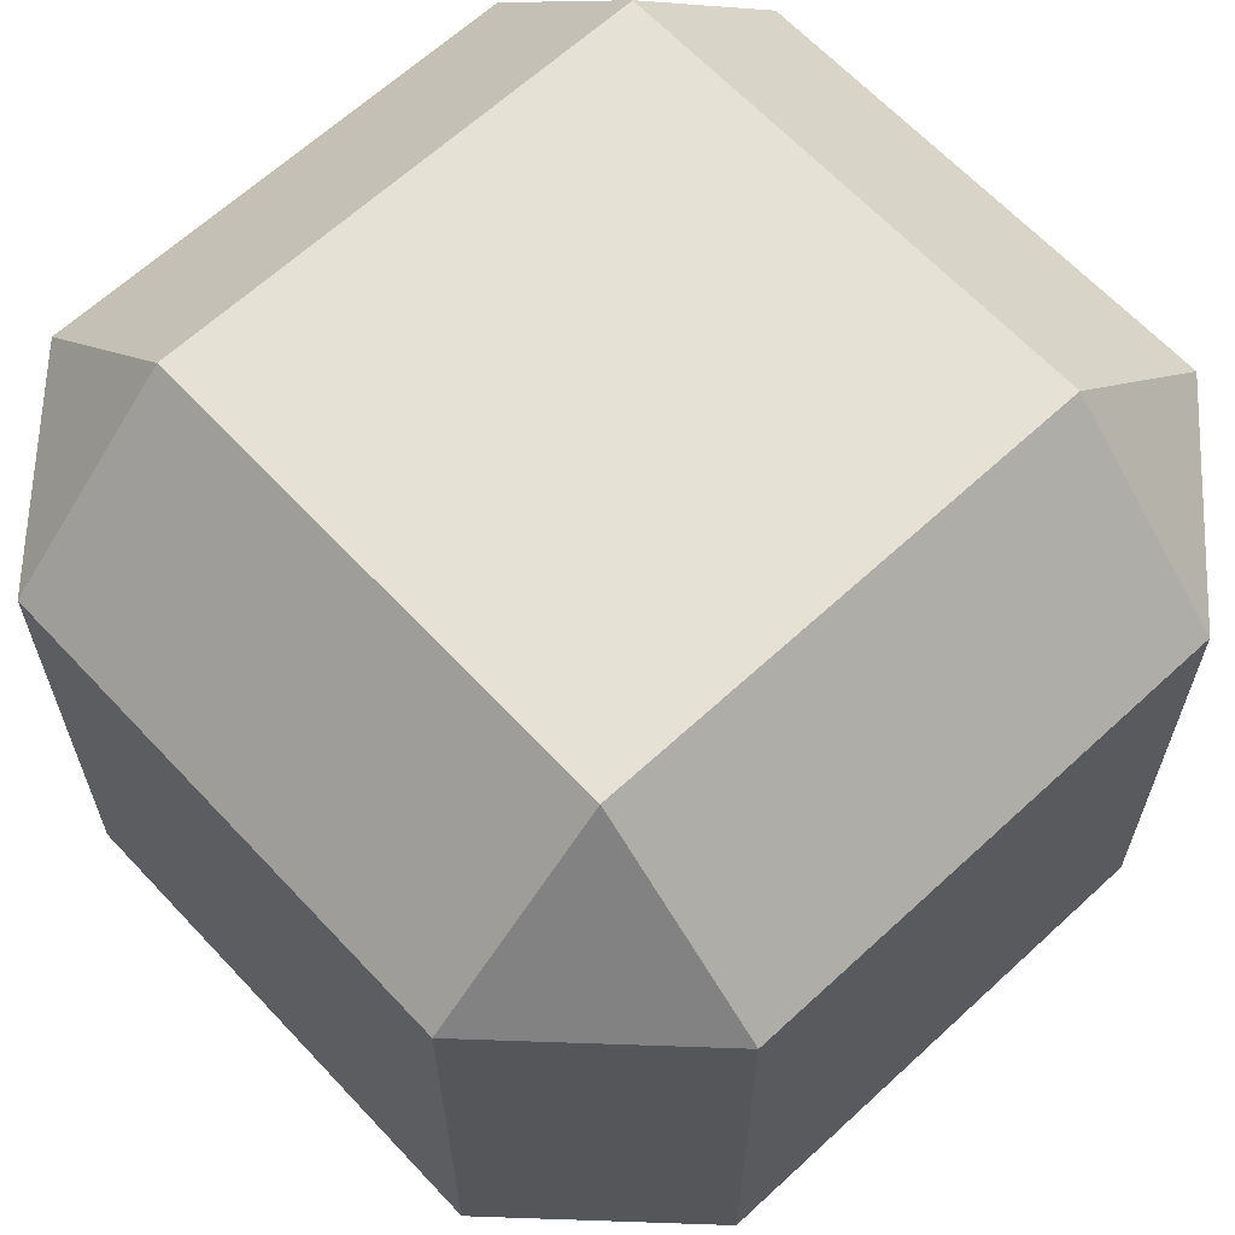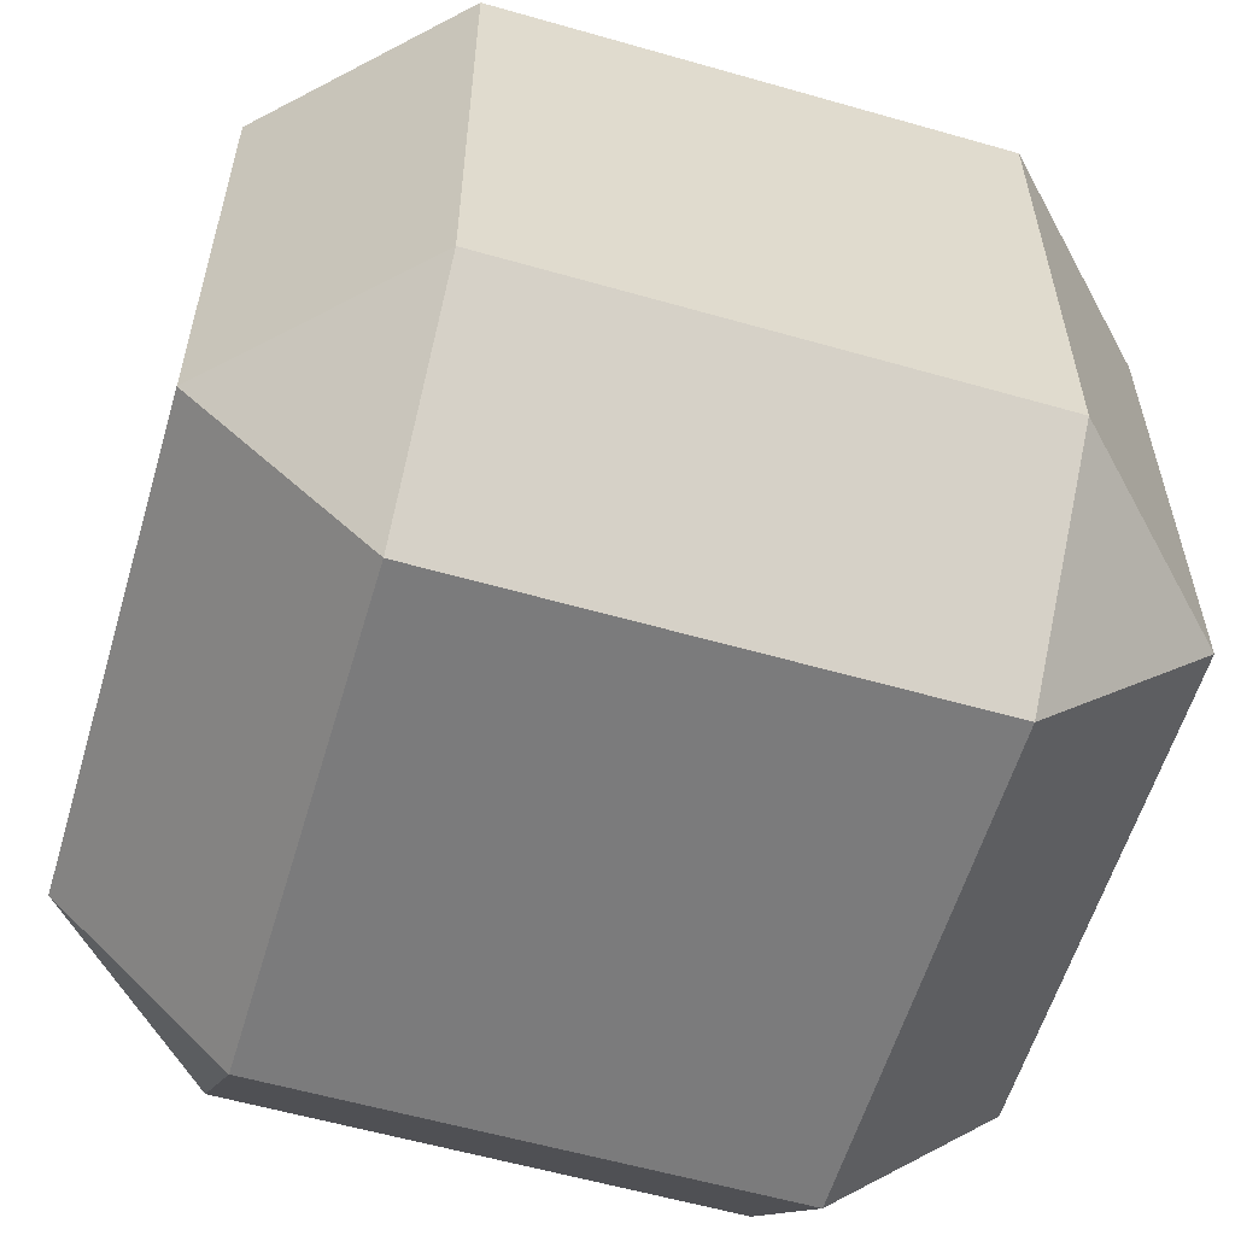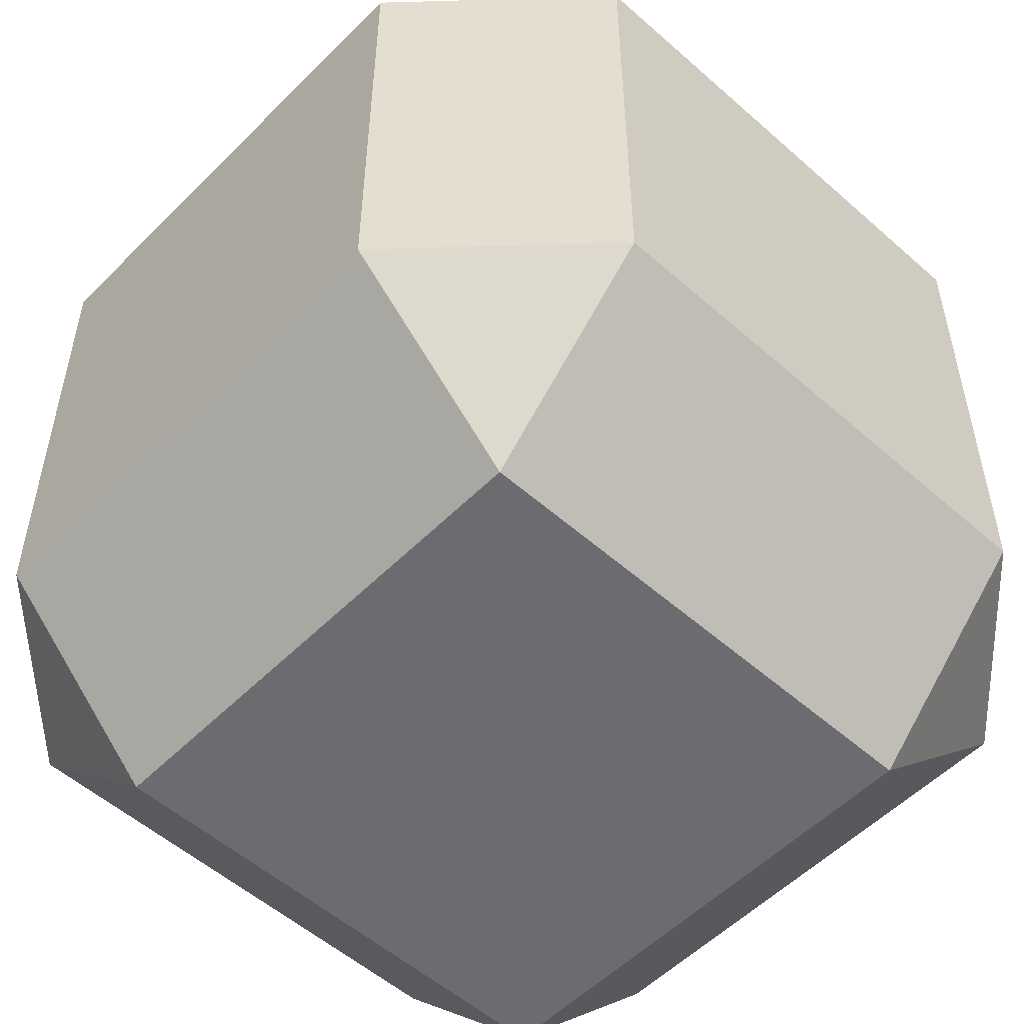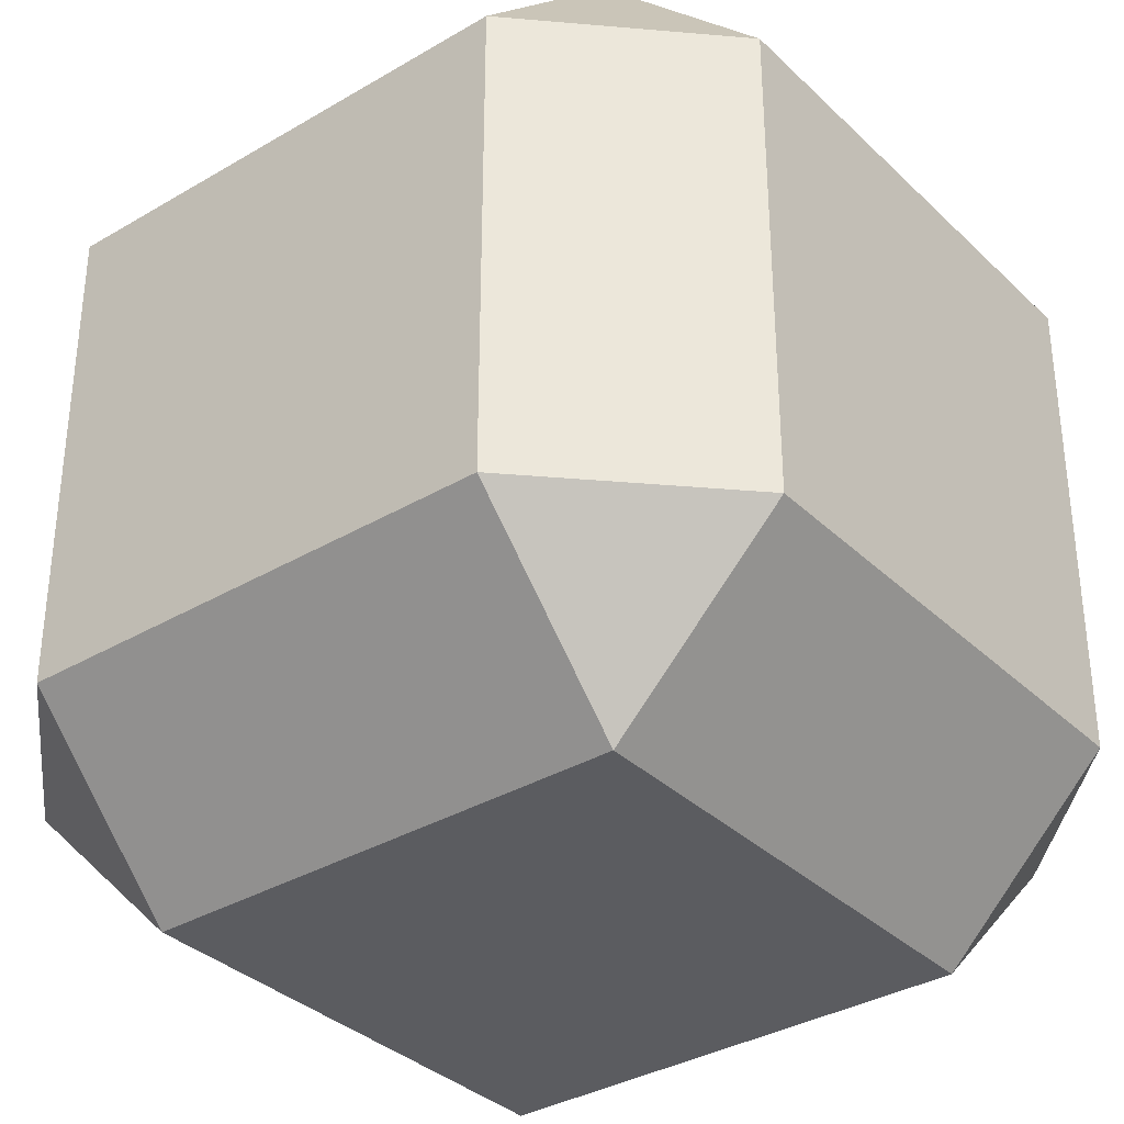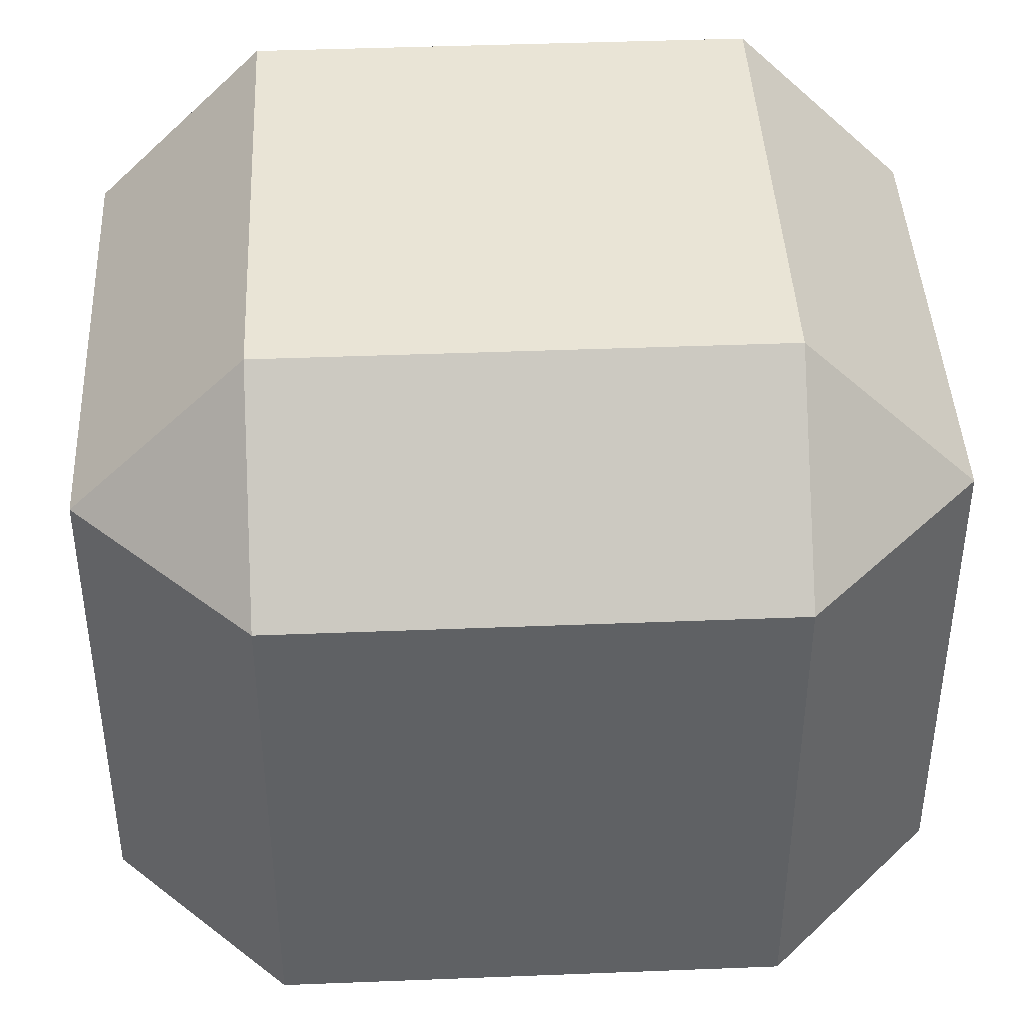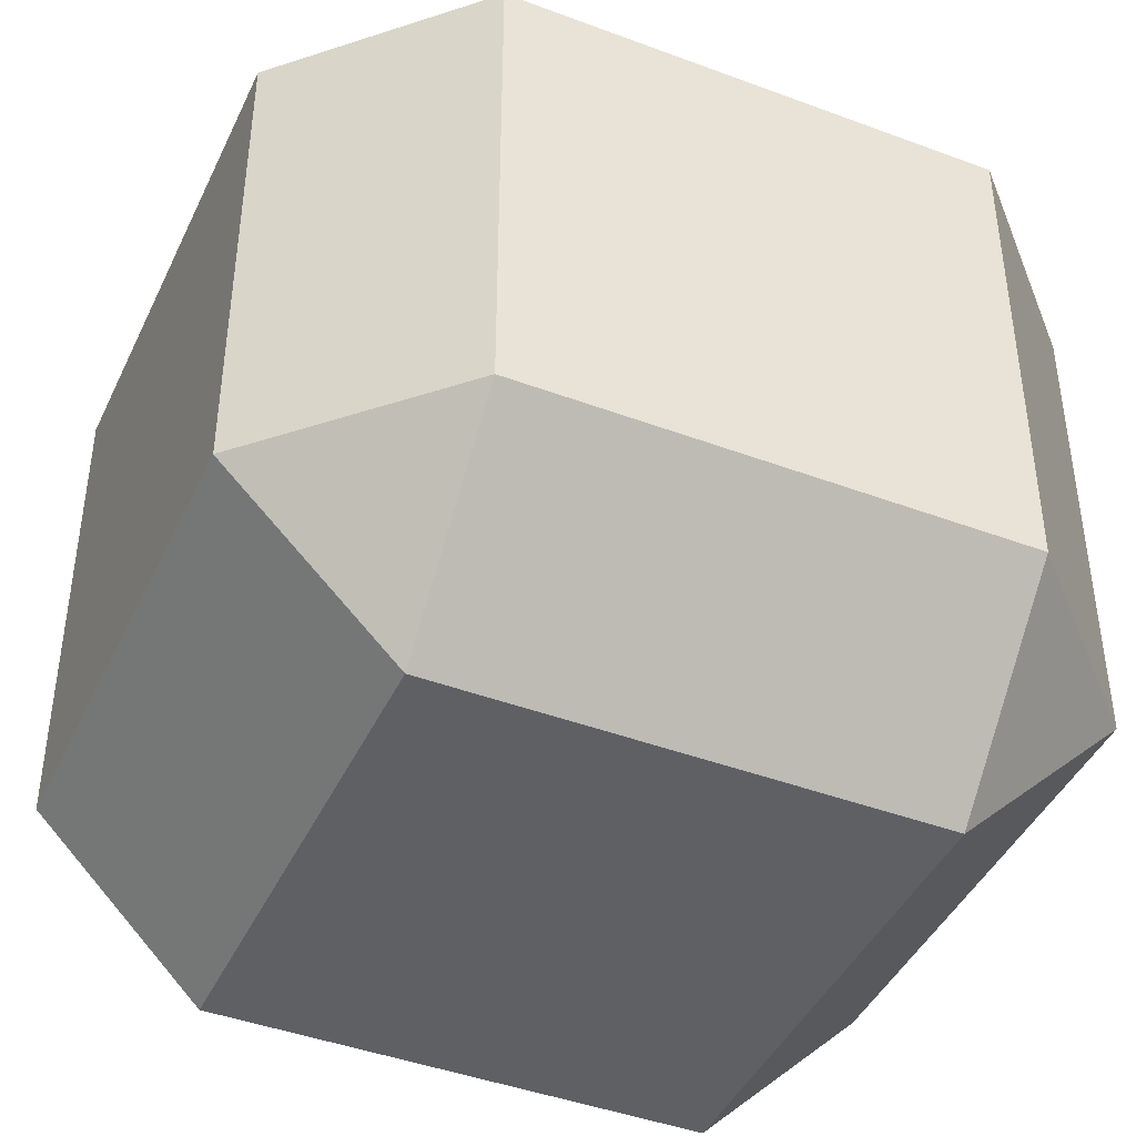
<metadata>
{"format":"obj","ext":"obj","renderer":"f3d","projection":"perspective","resolution":1024,"background":"white","views":[{"elev":64.2,"azim":-43.0,"up":"+Z"},{"elev":-58.4,"azim":163.5,"up":"+Z"},{"elev":-53.7,"azim":-133.3,"up":"+Z"},{"elev":-34.6,"azim":128.4,"up":"+Y"},{"elev":42.5,"azim":87.3,"up":"+Y"},{"elev":-43.2,"azim":66.1,"up":"+Y"}]}
</metadata>
<code>
o Cube_Cube.001
v -0.591 -1 0.591
v -0.591 -0.591 1
v -1 -0.591 0.591
v -0.591 0.591 1
v -0.591 1 0.591
v -1 0.591 0.591
v -0.591 -1 -0.591
v -1 -0.591 -0.591
v -0.591 -0.591 -1
v -0.591 1 -0.591
v -0.591 0.591 -1
v -1 0.591 -0.591
v 0.591 -1 0.591
v 1 -0.591 0.591
v 0.591 -0.591 1
v 0.591 1 0.591
v 0.591 0.591 1
v 1 0.591 0.591
v 0.591 -1 -0.591
v 0.591 -0.591 -1
v 1 -0.591 -0.591
v 0.591 1 -0.591
v 1 0.591 -0.591
v 0.591 0.591 -1
f 17 2 15
f 23 14 21
f 10 16 22
f 6 8 3
f 11 20 9
f 1 2 3
f 4 5 6
f 7 8 9
f 10 11 12
f 13 14 15
f 16 17 18
f 19 20 21
f 22 23 24
f 1 8 7
f 4 3 2
f 10 6 5
f 9 12 11
f 7 20 19
f 22 11 10
f 21 24 23
f 19 14 13
f 16 23 22
f 15 18 17
f 13 2 1
f 5 17 16
f 19 1 7
f 17 4 2
f 23 18 14
f 10 5 16
f 6 12 8
f 11 24 20
f 1 3 8
f 4 6 3
f 10 12 6
f 9 8 12
f 7 9 20
f 22 24 11
f 21 20 24
f 19 21 14
f 16 18 23
f 15 14 18
f 13 15 2
f 5 4 17
f 19 13 1

</code>
